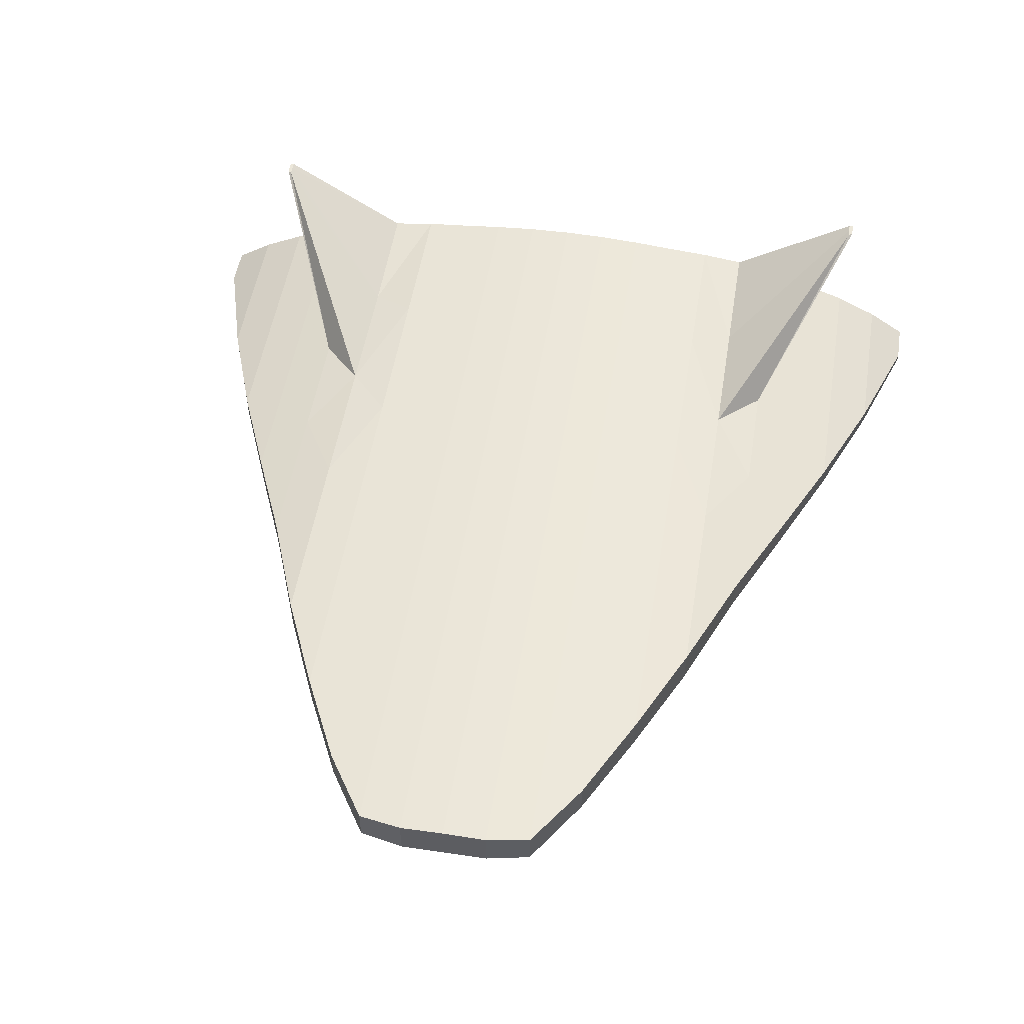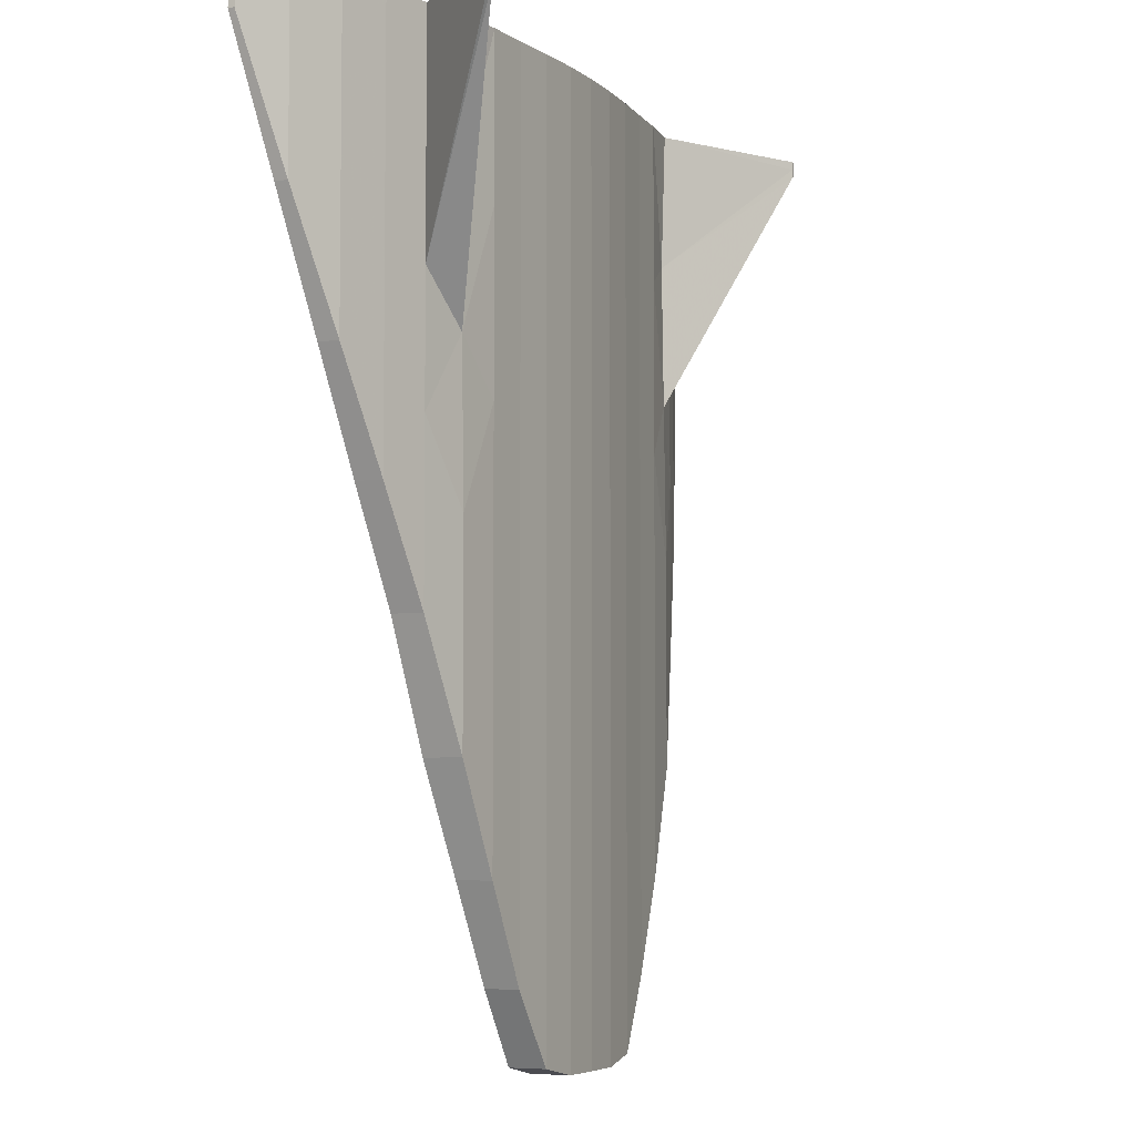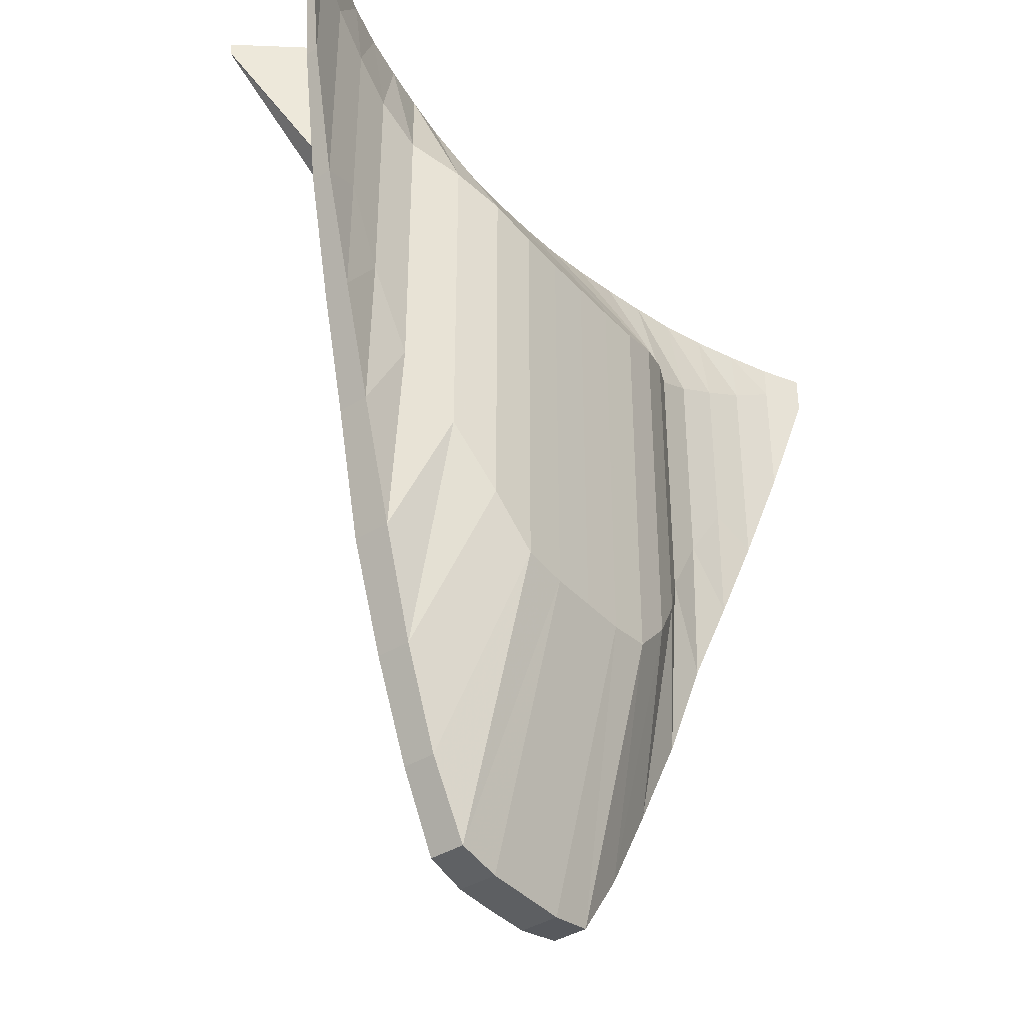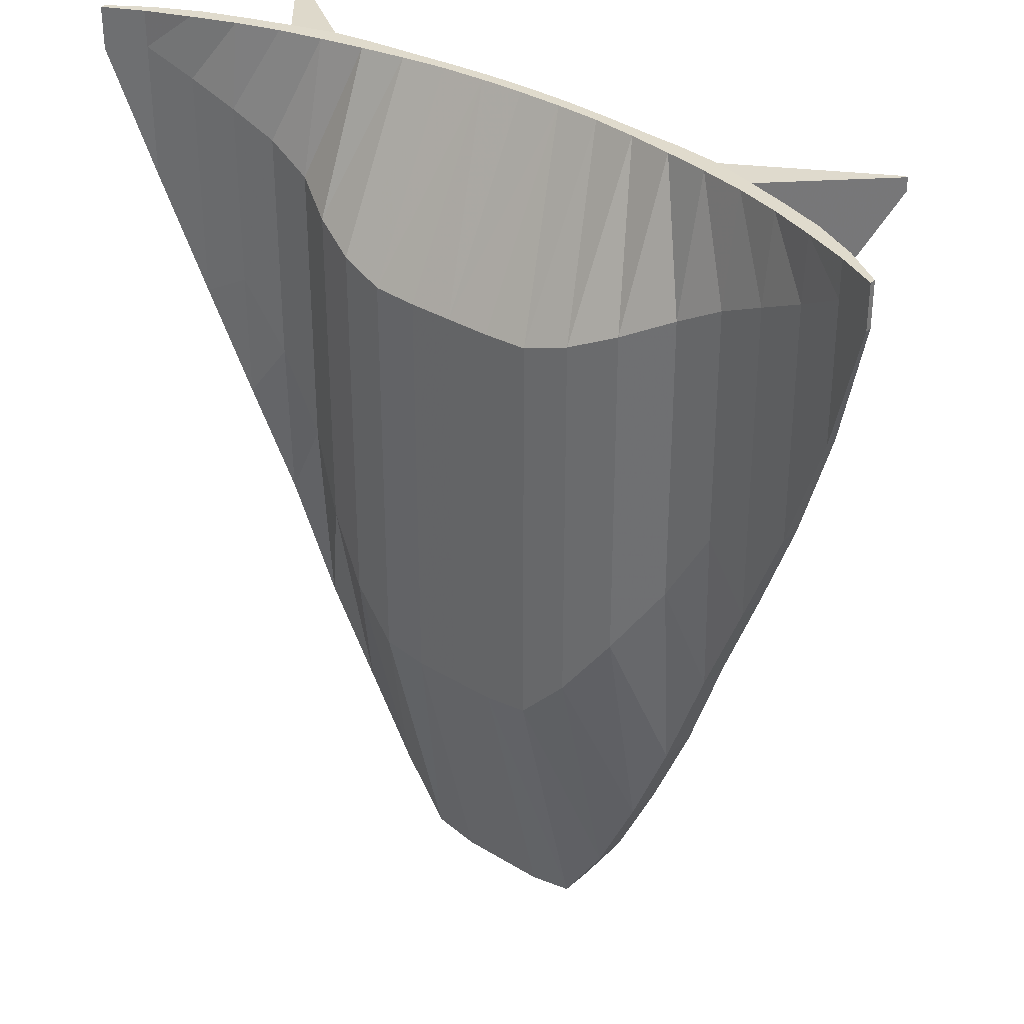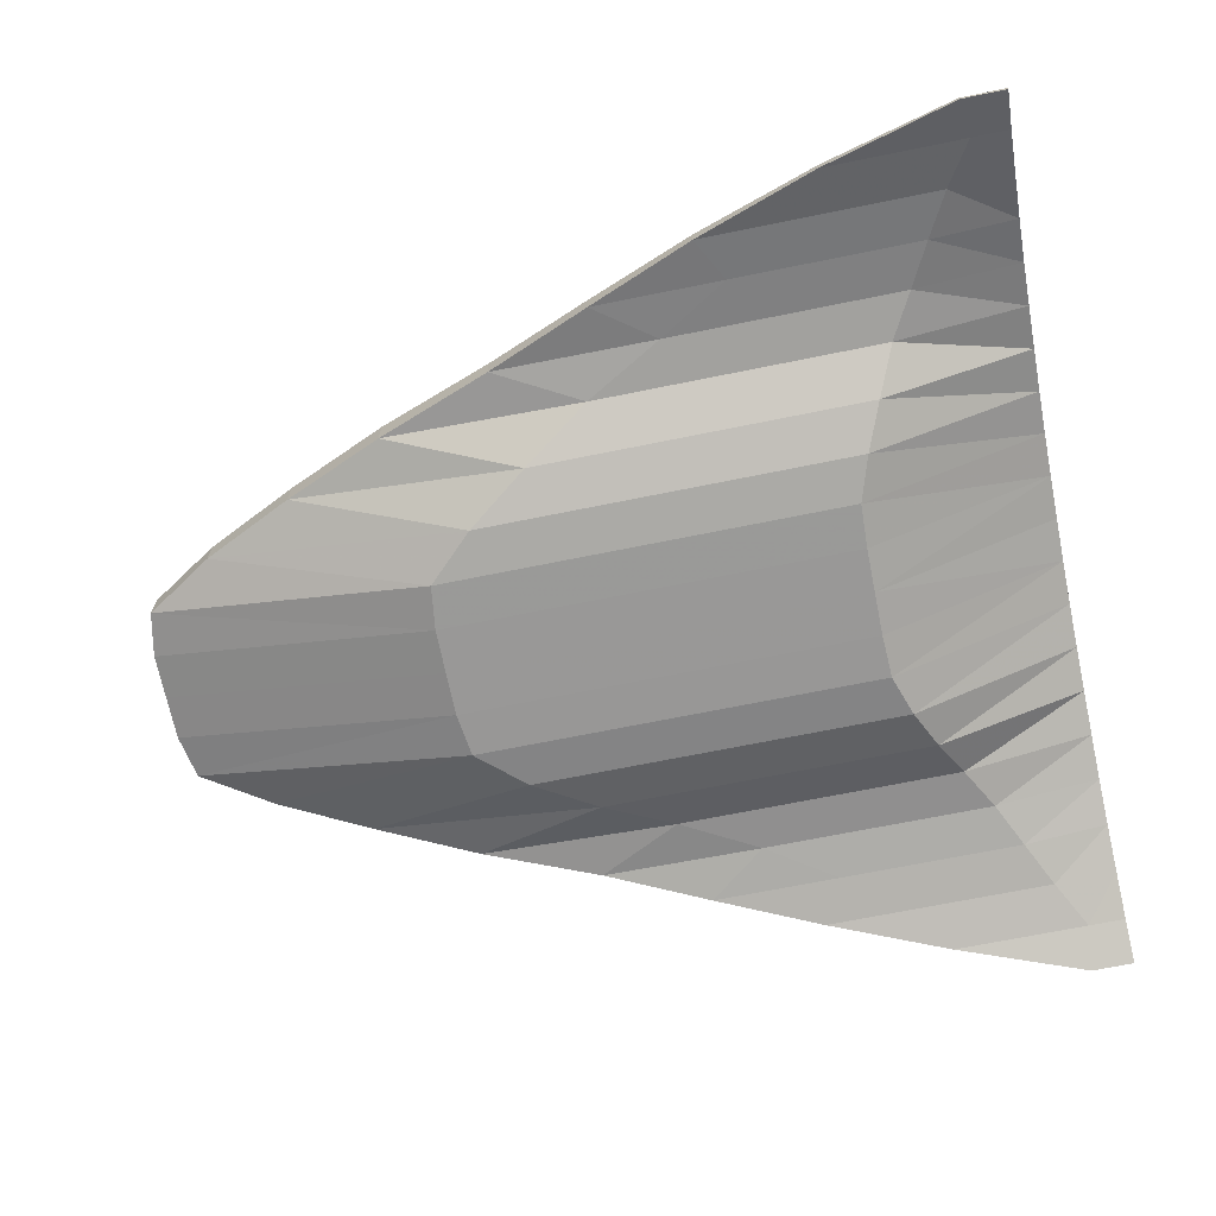
<metadata>
{"format":"obj","ext":"obj","renderer":"f3d","projection":"perspective","resolution":1024,"background":"white","views":[{"elev":51.6,"azim":-170.8,"up":"+Y"},{"elev":-5.5,"azim":114.0,"up":"+Z"},{"elev":-39.6,"azim":-52.6,"up":"+Z"},{"elev":33.3,"azim":40.0,"up":"+Z"},{"elev":-68.7,"azim":-78.5,"up":"+Y"}]}
</metadata>
<code>
o wavelod1
v -14.83 -2.93 13.53
v -14.83 -3.132 13.53
v -14.83 -2.93 14.98
v -14.83 -3.132 14.98
v 0 0.7953 14.98
v 0 0.4051 14.98
v 0 0.7953 -14.98
v 0 -0.5268 -14.98
v -1.5 0.7639 14.98
v -3 0.6635 14.98
v -4.499 0.5186 14.98
v -5.999 0.393 14.98
v -7.499 0.1901 14.98
v -8.999 -0.2625 14.98
v -10.5 -0.7411 14.98
v -12 -1.284 14.98
v -13.5 -2.036 14.98
v -1.5 0.3793 14.98
v -3 0.2893 14.98
v -4.499 0.08611 14.98
v -5.999 -0.1701 14.98
v -7.499 -0.4673 14.98
v -8.999 -0.8118 14.98
v -10.5 -1.273 14.98
v -12 -1.838 14.98
v -13.5 -2.454 14.98
v -1.5 0.7639 -14.98
v -3 0.6635 -14.68
v -4.499 0.5186 -12.36
v -5.999 0.393 -9.288
v -7.499 0.1901 -5.9
v -8.999 -0.2625 -2.01
v -10.5 -0.7411 1.482
v -12 -1.284 5.061
v -13.5 -2.036 9.141
v -1.5 -0.5254 -14.98
v -3 -0.5128 -14.68
v -4.499 -0.5727 -12.36
v -5.999 -0.7501 -9.288
v -7.499 -1.041 -5.9
v -8.999 -1.274 -2.01
v -10.5 -1.615 1.482
v -12 -1.952 5.061
v -13.5 -2.454 9.141
v -14.83 -2.93 14
v -14.83 -2.93 14.67
v -14.83 -3.132 14
v -14.83 -3.132 14.67
v 0 -3.03 -5.291
v 0 -3.03 8.606
v 0 0.7953 -5.291
v 0 0.7953 8.606
v -1.5 0.7639 8.606
v -1.5 0.7639 -5.291
v -3 0.6635 8.668
v -3 0.6635 -5.095
v -4.499 0.5186 9.161
v -4.499 0.5186 -3.524
v -5.999 0.393 9.816
v -5.999 0.393 -1.443
v -7.499 0.1901 0.85
v -8.999 -0.2625 11.36
v -8.999 -0.2625 3.482
v -10.5 -0.7411 12.11
v -10.5 -0.7411 5.845
v -12 -1.284 12.87
v -12 -1.284 8.267
v -13.5 -2.036 13.73
v -13.5 -2.036 11.03
v -1.5 -3.028 -5.291
v -1.5 -3.028 8.606
v -3 -3.016 -5.095
v -3 -3.016 8.668
v -4.499 -2.82 -3.524
v -4.499 -2.82 9.161
v -5.999 -2.296 -1.443
v -5.999 -2.296 9.816
v -7.499 -1.49 0.85
v -7.499 -1.49 10.54
v -8.999 -1.4 3.482
v -8.999 -1.4 11.36
v -10.5 -1.633 5.845
v -10.5 -1.633 12.11
v -12 -1.952 8.267
v -12 -1.952 12.87
v -13.5 -2.454 11.03
v -13.5 -2.454 13.73
v -7.499 0.06528 10.59
v -12.02 3.132 14.63
v -11.88 3.132 14.58
v -12.02 3.132 14.84
v -11.88 3.132 14.84
v -12.02 3.132 14.4
v -11.88 3.132 14.3
v -7.499 0.1249 5.934
v -13.5 -2.454 12.38
v -12 -1.952 10.57
v -10.5 -1.633 8.976
v -8.999 -1.4 7.423
v -7.499 -1.49 5.693
v -5.999 -2.296 4.186
v -4.499 -2.82 2.819
v -3 -3.016 1.787
v -1.5 -3.028 1.657
v -13.5 -2.036 12.38
v -12 -1.284 10.57
v -10.5 -0.7411 8.976
v -8.999 -0.2625 7.596
v -5.999 0.393 4.186
v -4.499 0.5186 2.819
v -3 0.6635 1.787
v -1.5 0.7639 1.657
v 0 0.7953 1.657
v 0 -3.03 1.657
v -14.83 -3.132 14.33
v -14.83 -2.93 14.33
v 14.83 -2.93 13.53
v 14.83 -3.132 13.53
v 14.83 -2.93 14.98
v 14.83 -3.132 14.98
v 1.5 0.7639 14.98
v 3 0.6635 14.98
v 4.499 0.5186 14.98
v 5.999 0.393 14.98
v 7.499 0.1901 14.98
v 8.999 -0.2625 14.98
v 10.5 -0.7411 14.98
v 12 -1.284 14.98
v 13.5 -2.036 14.98
v 1.5 0.3793 14.98
v 3 0.2893 14.98
v 4.499 0.08611 14.98
v 5.999 -0.1701 14.98
v 7.499 -0.4673 14.98
v 8.999 -0.8118 14.98
v 10.5 -1.273 14.98
v 12 -1.838 14.98
v 13.5 -2.454 14.98
v 1.5 0.7639 -14.98
v 3 0.6635 -14.68
v 4.499 0.5186 -12.36
v 5.999 0.393 -9.288
v 7.499 0.1901 -5.9
v 8.999 -0.2625 -2.01
v 10.5 -0.7411 1.482
v 12 -1.284 5.061
v 13.5 -2.036 9.141
v 1.5 -0.5254 -14.98
v 3 -0.5128 -14.68
v 4.499 -0.5727 -12.36
v 5.999 -0.7501 -9.288
v 7.499 -1.041 -5.9
v 8.999 -1.274 -2.01
v 10.5 -1.615 1.482
v 12 -1.952 5.061
v 13.5 -2.454 9.141
v 14.83 -2.93 14
v 14.83 -2.93 14.67
v 14.83 -3.132 14
v 14.83 -3.132 14.67
v 1.5 0.7639 8.606
v 1.5 0.7639 -5.291
v 3 0.6635 8.668
v 3 0.6635 -5.095
v 4.499 0.5186 9.161
v 4.499 0.5186 -3.524
v 5.999 0.393 9.816
v 5.999 0.393 -1.443
v 7.499 0.1901 0.85
v 8.999 -0.2625 11.36
v 8.999 -0.2625 3.482
v 10.5 -0.7411 12.11
v 10.5 -0.7411 5.845
v 12 -1.284 12.87
v 12 -1.284 8.267
v 13.5 -2.036 13.73
v 13.5 -2.036 11.03
v 1.5 -3.028 -5.291
v 1.5 -3.028 8.606
v 3 -3.016 -5.095
v 3 -3.016 8.668
v 4.499 -2.82 -3.524
v 4.499 -2.82 9.161
v 5.999 -2.296 -1.443
v 5.999 -2.296 9.816
v 7.499 -1.49 0.85
v 7.499 -1.49 10.54
v 8.999 -1.4 3.482
v 8.999 -1.4 11.36
v 10.5 -1.633 5.845
v 10.5 -1.633 12.11
v 12 -1.952 8.267
v 12 -1.952 12.87
v 13.5 -2.454 11.03
v 13.5 -2.454 13.73
v 7.499 0.06528 10.59
v 12.02 3.132 14.63
v 11.88 3.132 14.58
v 12.02 3.132 14.84
v 11.88 3.132 14.84
v 12.02 3.132 14.4
v 11.88 3.132 14.3
v 7.499 0.1249 5.934
v 13.5 -2.454 12.38
v 12 -1.952 10.57
v 10.5 -1.633 8.976
v 8.999 -1.4 7.423
v 7.499 -1.49 5.693
v 5.999 -2.296 4.186
v 4.499 -2.82 2.819
v 3 -3.016 1.787
v 1.5 -3.028 1.657
v 13.5 -2.036 12.38
v 12 -1.284 10.57
v 10.5 -0.7411 8.976
v 8.999 -0.2625 7.596
v 5.999 0.393 4.186
v 4.499 0.5186 2.819
v 3 0.6635 1.787
v 1.5 0.7639 1.657
v 14.83 -3.132 14.33
v 14.83 -2.93 14.33
f 1 2 47
f 1 47 45
f 52 53 9
f 9 5 52
f 8 36 27
f 27 7 8
f 8 49 70
f 8 70 36
f 9 18 6
f 6 5 9
f 9 53 55
f 9 55 10
f 10 55 57
f 10 57 11
f 11 57 59
f 11 59 12
f 14 62 64
f 14 64 15
f 15 64 66
f 15 66 16
f 16 66 68
f 16 68 17
f 17 68 46
f 17 46 3
f 36 37 28
f 28 27 36
f 37 38 29
f 29 28 37
f 38 39 30
f 30 29 38
f 39 40 31
f 31 30 39
f 40 41 32
f 32 31 40
f 41 42 33
f 33 32 41
f 42 43 34
f 34 33 42
f 43 44 35
f 35 34 43
f 1 35 44
f 1 44 2
f 70 72 37
f 37 36 70
f 37 72 38
f 72 74 38
f 38 74 39
f 74 76 39
f 39 76 40
f 76 78 40
f 40 78 41
f 78 80 41
f 41 80 42
f 80 82 42
f 42 82 43
f 82 84 43
f 43 84 44
f 84 86 44
f 2 44 86
f 86 47 2
f 10 19 18
f 18 9 10
f 11 20 19
f 19 10 11
f 12 21 20
f 20 11 12
f 13 22 21
f 21 12 13
f 14 23 22
f 22 13 14
f 15 24 23
f 15 23 14
f 16 25 24
f 16 24 15
f 17 26 25
f 17 25 16
f 4 26 3
f 26 17 3
f 45 47 115
f 115 116 45
f 46 48 4
f 4 3 46
f 51 54 113
f 54 112 113
f 27 54 51
f 27 51 7
f 104 114 50
f 50 71 104
f 18 71 50
f 50 6 18
f 56 111 112
f 56 112 54
f 28 56 54
f 28 54 27
f 58 110 111
f 58 111 56
f 29 58 56
f 29 56 28
f 60 109 110
f 60 110 58
f 30 60 58
f 30 58 29
f 31 61 60
f 31 60 30
f 32 63 61
f 32 61 31
f 65 107 108
f 65 108 63
f 33 65 63
f 33 63 32
f 67 106 107
f 67 107 65
f 34 67 65
f 34 65 33
f 69 105 106
f 69 106 67
f 35 69 67
f 35 67 34
f 105 116 68
f 116 46 68
f 1 69 35
f 1 45 69
f 103 104 71
f 71 73 103
f 18 19 73
f 18 73 71
f 102 103 73
f 73 75 102
f 19 20 75
f 19 75 73
f 101 102 75
f 75 77 101
f 20 21 77
f 20 77 75
f 100 101 77
f 77 79 100
f 22 79 21
f 79 77 21
f 99 100 79
f 79 81 99
f 22 23 81
f 22 81 79
f 98 99 81
f 81 83 98
f 23 24 83
f 23 83 81
f 97 98 83
f 83 85 97
f 24 25 85
f 24 85 83
f 96 97 85
f 85 87 96
f 25 26 87
f 25 87 85
f 47 86 96
f 96 115 47
f 48 87 26
f 26 4 48
f 12 59 88
f 88 13 12
f 90 94 93
f 93 89 90
f 89 91 92
f 89 92 90
f 61 95 109
f 61 109 60
f 14 91 89
f 14 89 62
f 92 91 14
f 14 13 92
f 13 88 90
f 13 90 92
f 63 108 95
f 63 95 61
f 62 89 93
f 62 93 108
f 116 115 48
f 48 46 116
f 53 52 113
f 53 113 112
f 114 104 70
f 114 70 49
f 112 111 53
f 111 55 53
f 111 110 55
f 110 57 55
f 110 109 57
f 109 59 57
f 108 107 62
f 107 64 62
f 107 106 64
f 106 66 64
f 106 105 66
f 105 68 66
f 105 69 45
f 45 116 105
f 104 103 72
f 104 72 70
f 103 102 74
f 103 74 72
f 102 101 76
f 102 76 74
f 101 100 78
f 101 78 76
f 100 99 80
f 100 80 78
f 99 98 82
f 99 82 80
f 98 97 84
f 98 84 82
f 97 96 86
f 97 86 84
f 115 96 87
f 87 48 115
f 109 95 59
f 95 88 59
f 88 95 94
f 94 90 88
f 94 95 108
f 94 108 93
f 117 157 118
f 157 159 118
f 5 121 161
f 5 161 52
f 139 148 8
f 8 7 139
f 8 148 178
f 8 178 49
f 6 130 121
f 6 121 5
f 163 161 121
f 121 122 163
f 165 163 122
f 122 123 165
f 167 165 123
f 123 124 167
f 172 170 126
f 126 127 172
f 174 172 127
f 127 128 174
f 176 174 128
f 128 129 176
f 158 176 129
f 129 119 158
f 140 149 148
f 148 139 140
f 141 150 149
f 149 140 141
f 142 151 150
f 150 141 142
f 143 152 151
f 151 142 143
f 144 153 152
f 152 143 144
f 145 154 153
f 153 144 145
f 146 155 154
f 154 145 146
f 147 156 155
f 155 146 147
f 118 156 117
f 156 147 117
f 149 180 178
f 149 178 148
f 150 182 180
f 150 180 149
f 151 184 182
f 151 182 150
f 152 186 184
f 152 184 151
f 153 188 186
f 153 186 152
f 154 190 188
f 154 188 153
f 155 192 190
f 155 190 154
f 156 194 192
f 156 192 155
f 194 156 118
f 118 159 194
f 121 130 122
f 130 131 122
f 122 131 123
f 131 132 123
f 123 132 124
f 132 133 124
f 124 133 125
f 133 134 125
f 126 125 134
f 126 134 135
f 127 126 135
f 127 135 136
f 128 127 136
f 128 136 137
f 129 128 137
f 129 137 138
f 119 129 138
f 119 138 120
f 222 221 159
f 222 159 157
f 160 158 119
f 119 120 160
f 113 220 162
f 113 162 51
f 51 162 139
f 51 139 7
f 114 212 50
f 212 179 50
f 50 179 130
f 50 130 6
f 162 220 164
f 220 219 164
f 139 162 140
f 162 164 140
f 164 219 166
f 219 218 166
f 140 164 141
f 164 166 141
f 166 218 168
f 218 217 168
f 141 166 142
f 166 168 142
f 142 168 143
f 168 169 143
f 143 169 144
f 169 171 144
f 171 216 173
f 216 215 173
f 144 171 145
f 171 173 145
f 173 215 175
f 215 214 175
f 145 173 146
f 173 175 146
f 175 214 177
f 214 213 177
f 146 175 147
f 175 177 147
f 176 158 222
f 176 222 213
f 117 147 177
f 177 157 117
f 179 212 211
f 211 181 179
f 130 179 181
f 181 131 130
f 181 211 210
f 210 183 181
f 131 181 183
f 183 132 131
f 183 210 209
f 209 185 183
f 132 183 185
f 185 133 132
f 185 209 208
f 208 187 185
f 133 185 187
f 133 187 134
f 187 208 207
f 207 189 187
f 134 187 189
f 189 135 134
f 189 207 206
f 206 191 189
f 135 189 191
f 135 191 136
f 191 206 205
f 205 193 191
f 136 191 193
f 136 193 137
f 193 205 204
f 204 195 193
f 137 193 195
f 137 195 138
f 204 194 159
f 159 221 204
f 138 195 160
f 160 120 138
f 196 167 124
f 124 125 196
f 201 202 198
f 198 197 201
f 198 200 197
f 200 199 197
f 168 217 169
f 217 203 169
f 126 170 197
f 126 197 199
f 126 199 200
f 126 200 125
f 125 200 198
f 125 198 196
f 169 203 171
f 203 216 171
f 216 201 170
f 201 197 170
f 221 222 158
f 158 160 221
f 52 161 220
f 52 220 113
f 49 178 114
f 178 212 114
f 161 163 219
f 161 219 220
f 163 165 218
f 163 218 219
f 165 167 217
f 165 217 218
f 170 172 215
f 170 215 216
f 172 174 214
f 172 214 215
f 174 176 213
f 174 213 214
f 157 177 213
f 213 222 157
f 178 180 212
f 180 211 212
f 180 182 211
f 182 210 211
f 182 184 210
f 184 209 210
f 184 186 209
f 186 208 209
f 186 188 208
f 188 207 208
f 188 190 207
f 190 206 207
f 190 192 206
f 192 205 206
f 192 194 205
f 194 204 205
f 195 204 221
f 221 160 195
f 167 196 203
f 167 203 217
f 202 203 196
f 196 198 202
f 202 201 216
f 202 216 203

</code>
